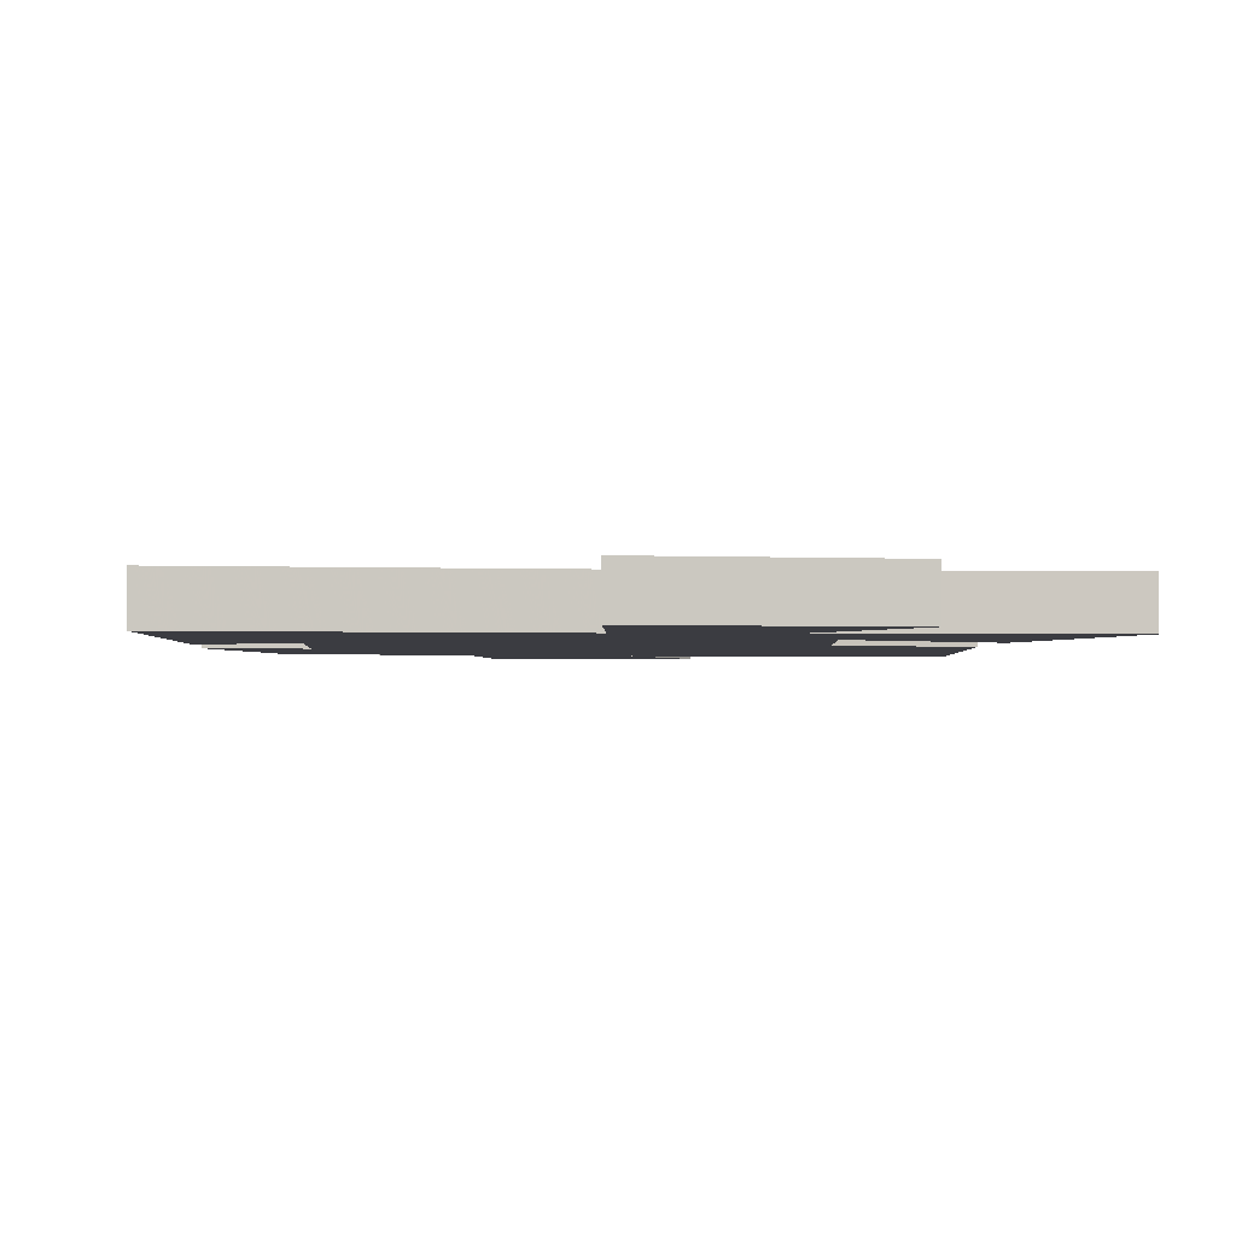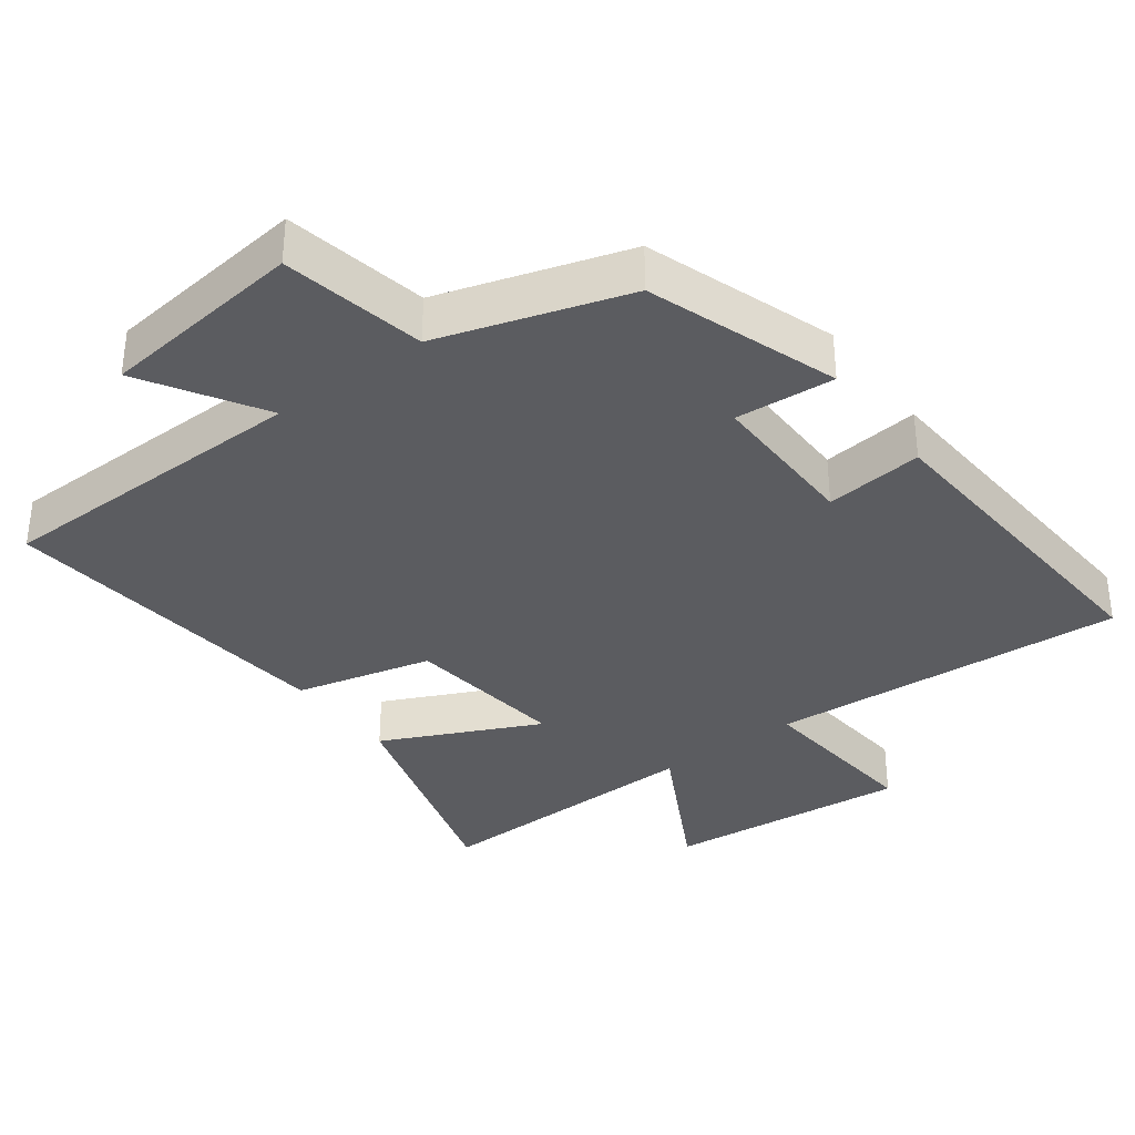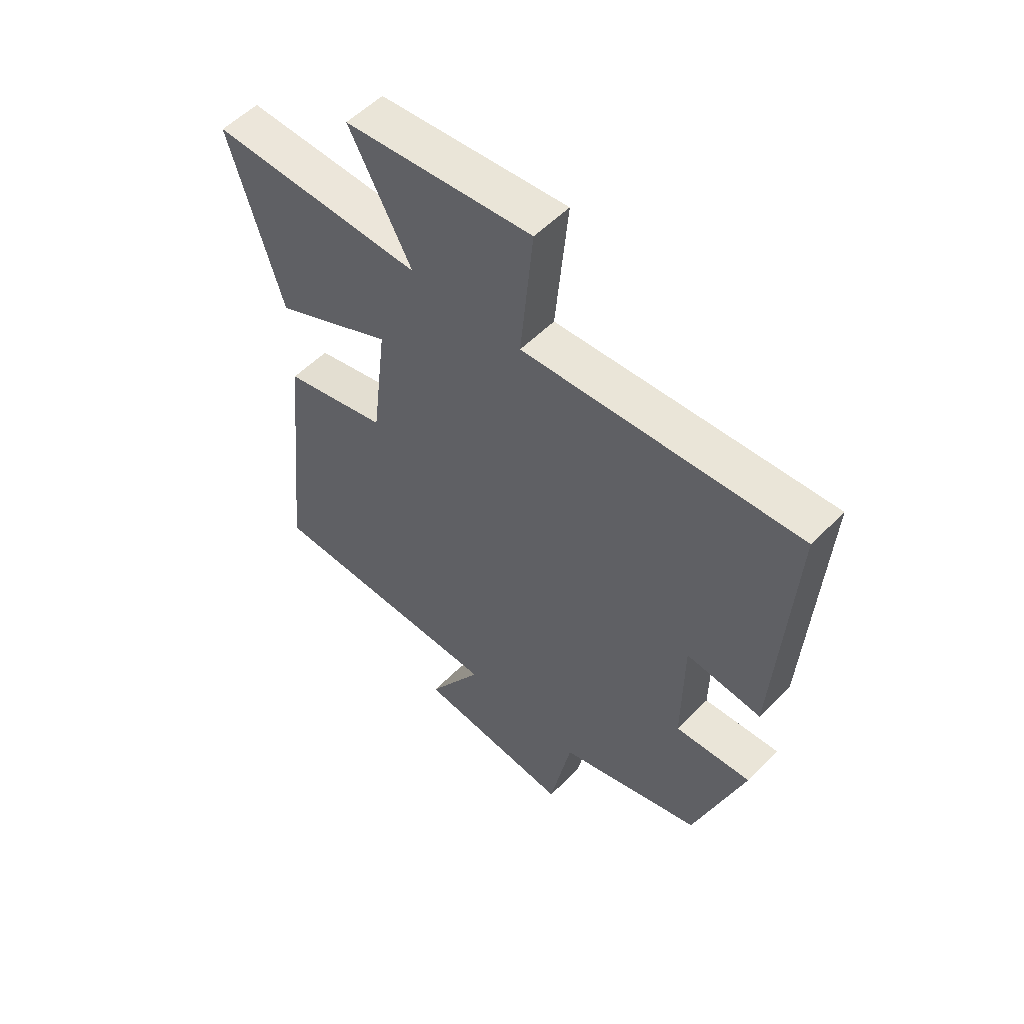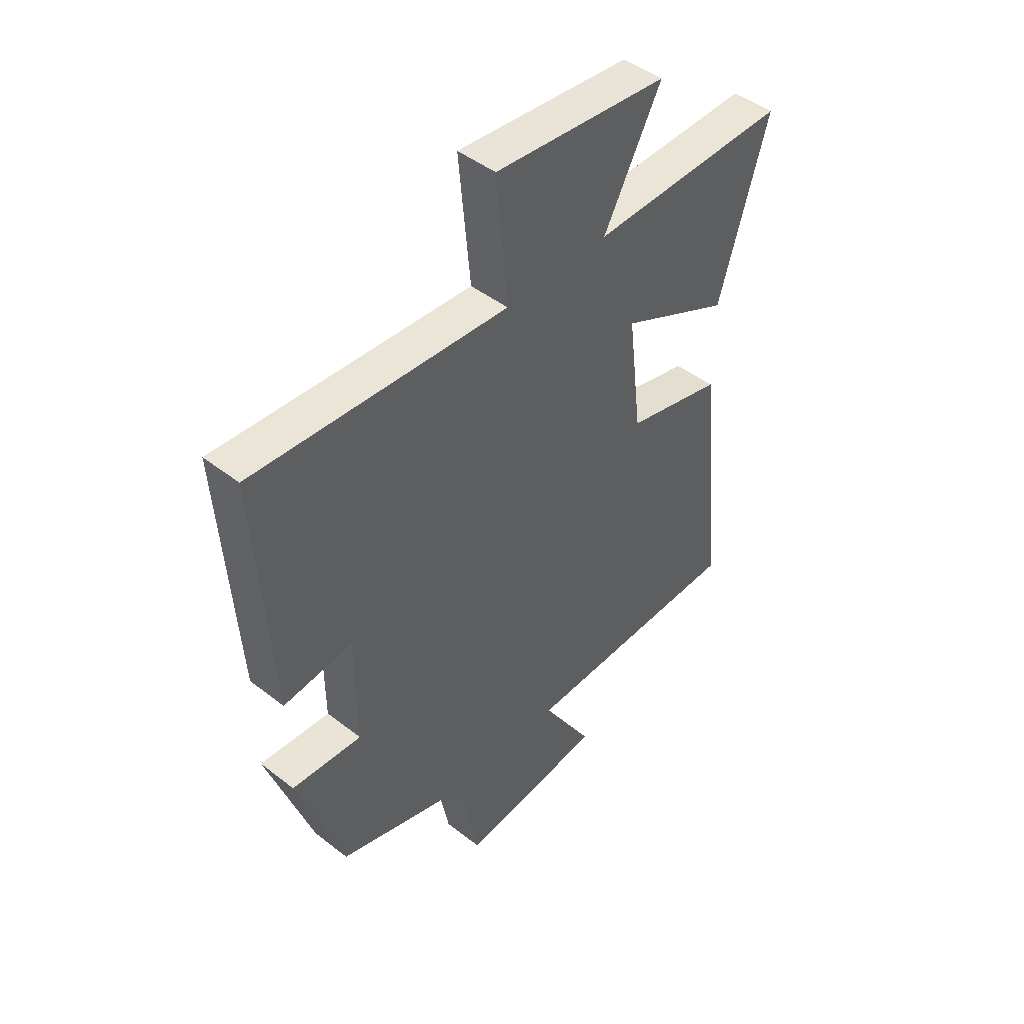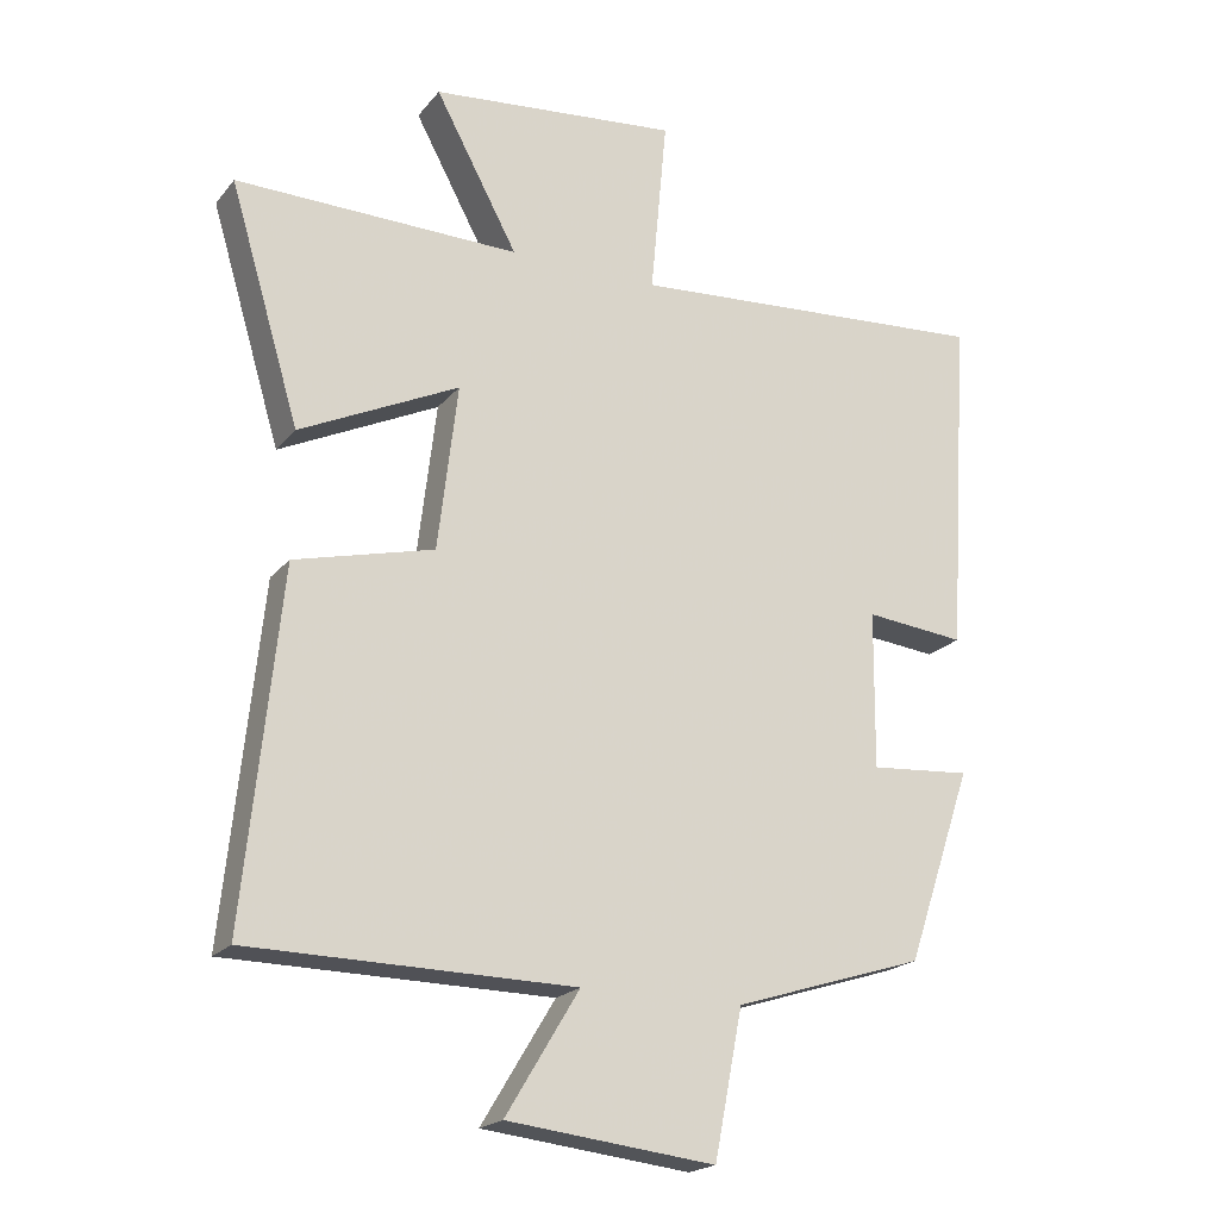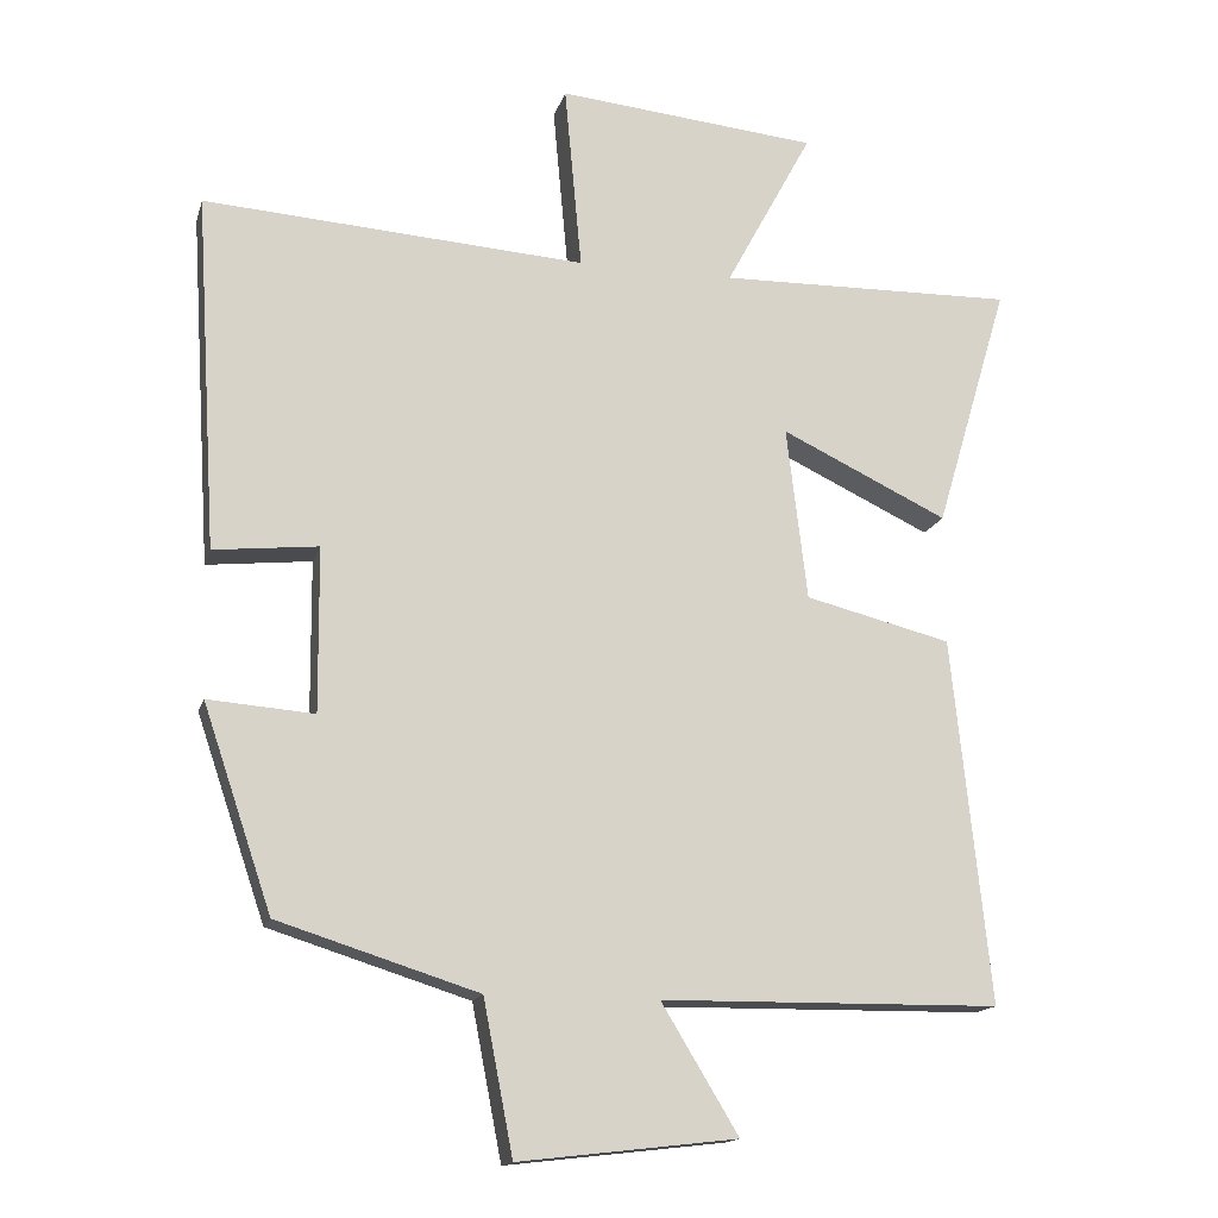
<metadata>
{"format":"obj","ext":"obj","renderer":"f3d","projection":"perspective","resolution":1024,"background":"white","views":[{"elev":-2.2,"azim":-4.3,"up":"+Y"},{"elev":-35.2,"azim":-143.2,"up":"+Y"},{"elev":54.8,"azim":-136.7,"up":"+Z"},{"elev":45.9,"azim":-48.2,"up":"+Z"},{"elev":-20.1,"azim":152.7,"up":"+Z"},{"elev":-15.5,"azim":-14.3,"up":"+Z"}]}
</metadata>
<code>
v 0.599 0.07 0.508
v 0.5 0.07 0.175
v 0.275 0.07 0.282
v 0.303 0.07 0.048
v 0.5 0.07 -0.001
v 0.551 0.07 -0.494
v 0.093 0.07 -0.5
v 0.197 0.07 -0.672
v -0.097 0.07 -0.706
v -0.137 0.07 -0.5
v -0.407 0.07 -0.415
v -0.5 0.07 -0.141
v -0.357 0.07 -0.152
v -0.359 0.07 0.07
v -0.5 0.07 0.055
v -0.53 0.07 0.535
v -0.014 0.07 0.5
v -0.037 0.07 0.751
v 0.315 0.07 0.717
v 0.198 0.07 0.5
v 0.599 0 0.508
v 0.5 0 0.175
v 0.275 0 0.282
v 0.303 0 0.048
v 0.5 0 -0.001
v 0.551 0 -0.494
v 0.093 0 -0.5
v 0.197 0 -0.672
v -0.097 0 -0.706
v -0.137 0 -0.5
v -0.407 0 -0.415
v -0.5 0 -0.141
v -0.357 0 -0.152
v -0.359 0 0.07
v -0.5 0 0.055
v -0.53 0 0.535
v -0.014 0 0.5
v -0.037 0 0.751
v 0.315 0 0.717
v 0.198 0 0.5
f 17 18 19 20
f 14 15 16 17
f 13 14 17 20
f 10 11 12 13
f 10 13 20
f 7 8 9 10
f 6 7 10
f 5 6 10
f 4 5 10
f 3 4 10 20
f 1 2 3 20
f 40 39 38 37
f 37 36 35 34
f 40 37 34 33
f 33 32 31 30
f 40 33 30
f 30 29 28 27
f 30 27 26
f 30 26 25
f 30 25 24
f 40 30 24 23
f 40 23 22 21
f 1 21 22 2
f 2 22 23 3
f 3 23 24 4
f 4 24 25 5
f 5 25 26 6
f 6 26 27 7
f 7 27 28 8
f 8 28 29 9
f 9 29 30 10
f 10 30 31 11
f 11 31 32 12
f 12 32 33 13
f 13 33 34 14
f 14 34 35 15
f 15 35 36 16
f 16 36 37 17
f 17 37 38 18
f 18 38 39 19
f 19 39 40 20
f 20 40 21 1

</code>
